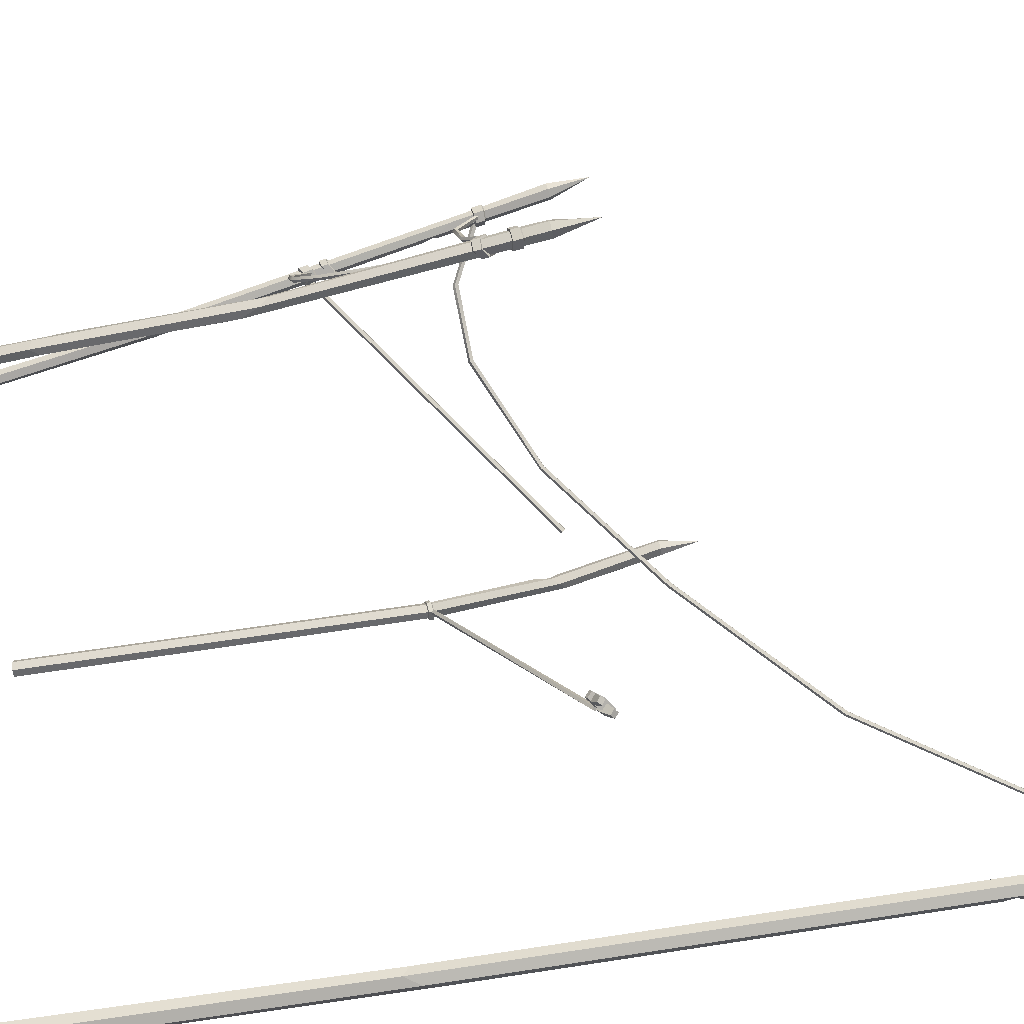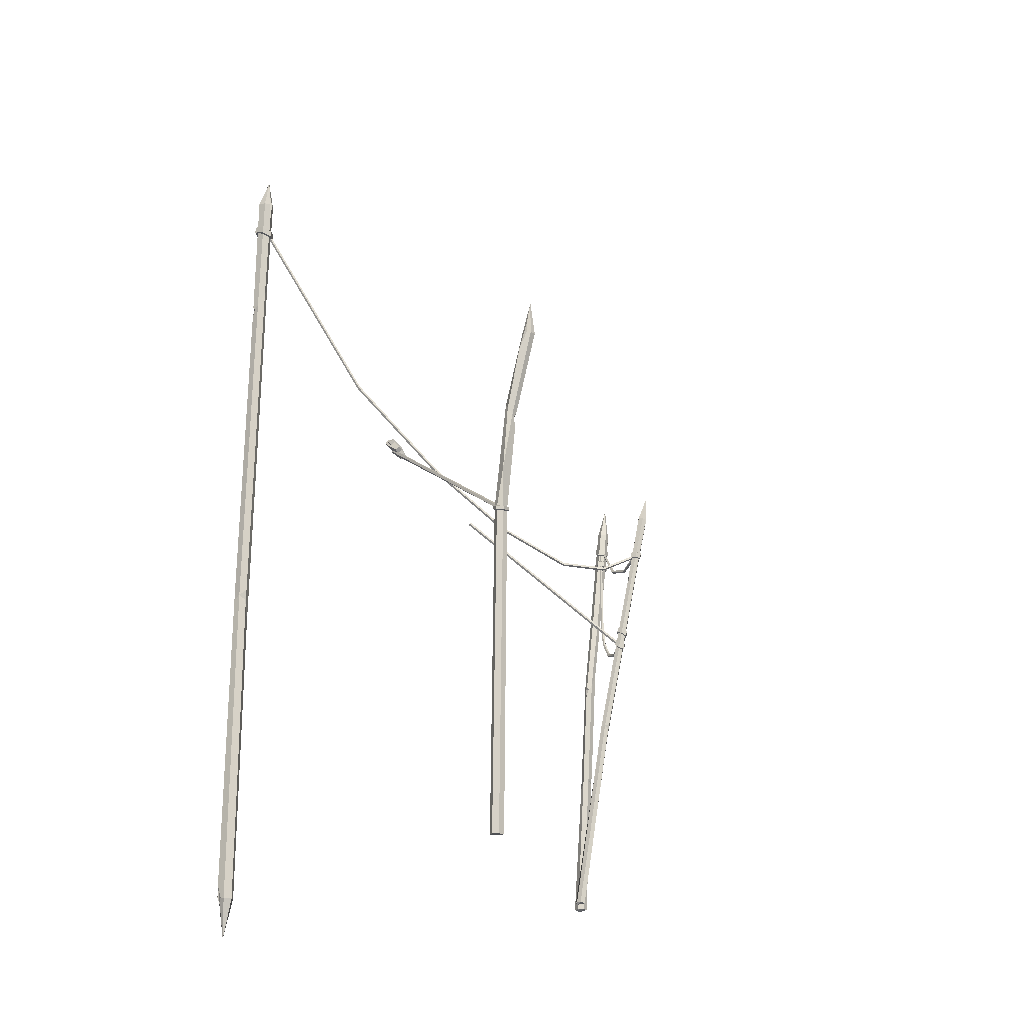
<metadata>
{"format":"obj","ext":"obj","renderer":"f3d","projection":"perspective","resolution":1024,"background":"white","views":[{"elev":-74.7,"azim":98.0,"up":"+Z"},{"elev":-18.5,"azim":-27.6,"up":"+Y"}]}
</metadata>
<code>
v 201.5 -572.1 -167.2
v 209.3 -572.3 -167.7
v 213.6 -572.4 -161.1
v 210.1 -572.4 -153.9
v 202.3 -572.2 -153.4
v 199.7 -571 -159.8
v 320.8 79.43 -148.5
v 328.2 77.99 -149
v 332.4 76.94 -142.7
v 329.6 89.03 -137.9
v 321.6 78.79 -135.3
v 317.5 79.83 -141.6
v 200.5 -575.7 -161.6
v 332.3 116 -140.8
v 301.5 -25.56 -151.9
v 311 -11.1 -150.9
v 315.5 -3.398 -144.8
v 310.6 -10.16 -139.6
v 301.1 -24.62 -140.5
v 295.4 -38 -146.9
v 248.1 -297.7 -162.4
v 253.5 -306.2 -162.1
v 257 -303.4 -155.8
v 255.2 -292.2 -149.7
v 249.9 -283.8 -150
v 246.3 -286.5 -156.4
v 329.9 77.24 -137.7
v 326.5 77.83 -135.7
v 324.7 58.07 -136.8
v 298.3 -29.44 -144.4
v 297.7 -25.67 -146.3
v 299.3 -28.56 -149.5
v 200.2 -572.1 -156.6
v 198.7 -572 -161.5
v 200.1 -572.8 -160.4
v 256.4 -299.3 -153.6
v 257.4 -281.5 -149.3
v 255.3 -288.1 -150.8
v 250.1 -569.8 -256.4
v 258.2 -569.9 -261.1
v 266.3 -570 -256.4
v 266.3 -570 -246.9
v 258.2 -569.9 -242.2
v 251 -568.6 -247
v 303.4 78.61 -255
v 311.1 77.92 -259.5
v 318.8 77.22 -255
v 317 90.96 -247.8
v 311.1 77.89 -241.6
v 303.4 78.59 -246.1
v 255.3 -574 -251.7
v 315.2 122.8 -250.5
v 269.9 -198.3 -248.3
v 278.7 -180.1 -251.3
v 285.7 -170.5 -246.7
v 284 -179.1 -239.1
v 275.3 -197.3 -236.1
v 267.7 -213.7 -240.7
v 264.3 -372 -256.5
v 271 -381.1 -259.4
v 277.8 -377.4 -254.4
v 277.7 -364.6 -246.3
v 270.9 -355.5 -243.3
v 264.2 -359.2 -248.4
v 318.8 77.21 -248.5
v 316.2 77.43 -244.6
v 316.1 54.1 -246.1
v 270.9 -203.3 -238.9
v 268.9 -199 -240.4
v 269.2 -202.1 -244.9
v 254.3 -569.9 -244.5
v 250.1 -569.8 -248.9
v 252.7 -570.7 -248.8
v 277.7 -372.8 -251.4
v 278.8 -351.8 -246.3
v 276.7 -359.8 -247.2
v 300.3 52.66 -254.4
v 308.1 54.21 -258.7
v 315.5 52.29 -254.2
v 315.4 49.06 -245.9
v 307.1 47.28 -241
v 299.7 49.18 -245.5
v 299 41.96 -254.1
v 306.8 43.55 -258.4
v 314.2 42.25 -253.8
v 314.1 39.58 -245.6
v 305.9 37.8 -240.8
v 298.5 39.07 -245.3
v 296.7 22.95 -253.7
v 303.5 17.07 -257.6
v 310.7 16.69 -253
v 311.6 21.61 -245.1
v 304.6 28 -240.6
v 297.2 28.54 -245.1
v 295.6 14.42 -253.5
v 302.4 8.602 -257.3
v 309.6 7.902 -252.7
v 310.4 12.46 -244.8
v 303.4 18.73 -240.4
v 296.1 19.62 -244.9
v 309.9 20.11 -150.4
v 317 20.09 -150.3
v 320.1 18.66 -144.2
v 316.3 17.28 -138.5
v 309.4 17.25 -138.4
v 306 18.66 -144.3
v 308 10.11 -150.7
v 315 9.688 -150.5
v 317.9 8.094 -144.5
v 314.1 6.936 -138.9
v 307.4 7.292 -138.9
v 304.2 8.873 -144.8
v 280.1 -134.7 -156.1
v 286.5 -136.9 -155.7
v 288.7 -141 -149.9
v 278.1 -140.8 -144.8
v 275.9 -136.7 -150.6
v 284.5 -143 -144.4
v 278.2 -144.5 -156.5
v 284.6 -146.6 -156.1
v 286.7 -151.3 -150.2
v 276 -151.7 -145.2
v 273.9 -147 -151
v 282.4 -153.8 -144.8
v 281.9 -125.5 -155.7
v 287.9 -129.6 -155.4
v 290.4 -132.2 -149.5
v 280.9 -126.7 -144.3
v 278.4 -124.1 -150.2
v 286.9 -130.8 -143.9
v 283.3 -118.2 -155.5
v 289.2 -122.9 -155.2
v 291.9 -124.8 -149.3
v 282.8 -117.2 -143.9
v 280.2 -115.4 -149.8
v 288.6 -121.9 -143.6
v 306.9 44.18 -260.5
v 297.3 42.96 -255.2
v 308 53.17 -260.8
v 298.4 51.98 -255.4
v 316 42.67 -255
v 317.2 51.14 -255.3
v 316 40.12 -244.7
v 317.1 48.11 -244.9
v 306 38.72 -238.8
v 307.1 46.72 -239
v 296.8 40.21 -244.3
v 297.9 48.73 -244.5
v 302.6 9.388 -259.4
v 294 15.29 -254.5
v 303.5 16.53 -259.6
v 294.8 22.49 -254.7
v 311.5 8.48 -253.8
v 312.5 15.89 -254
v 312.2 12.99 -243.8
v 313.3 20.71 -244
v 303.5 19.29 -238.4
v 304.5 27.1 -238.5
v 294.3 20.37 -243.9
v 295.3 27.89 -244
v 316.2 10.26 -152.3
v 307.2 11.11 -152.5
v 317.9 19.04 -152.1
v 308.7 19.54 -152.3
v 320.2 8.443 -144.5
v 322 17.36 -144.2
v 315.3 7.478 -137
v 317.1 16.2 -136.6
v 306.5 8.255 -137
v 308.2 16.65 -136.6
v 302.3 10.07 -144.7
v 303.8 18.32 -144.4
v 285.9 -146.1 -157.8
v 277.4 -143.6 -158.4
v 287.5 -137.9 -157.5
v 279 -135.4 -158.1
v 288.9 -150.8 -150.1
v 290.6 -142.2 -149.7
v 283.5 -153.1 -142.8
v 285.3 -144 -142.5
v 275 -150.6 -143.4
v 276.8 -141.4 -143
v 272 -145.9 -151.1
v 273.7 -137.1 -150.8
v 289.2 -129.1 -157.2
v 281.1 -124.7 -157.6
v 290.3 -123.5 -157
v 282.3 -118.5 -157.4
v 292.6 -131.9 -149.4
v 293.9 -125.6 -149.1
v 288 -130.2 -142
v 289.4 -122.8 -141.7
v 279.9 -125.9 -142.5
v 281.5 -117.9 -142.2
v 276.4 -123.1 -150.3
v 277.9 -115.7 -150
v -326 -574.2 -354.6
v -313.1 -574.4 -354.6
v -306.6 -575.6 -343.4
v -313.1 -576.6 -332.2
v -326 -576.4 -332.2
v -332.4 -556 -342.9
v -320.3 596.9 -320
v -307.9 596.8 -320
v -301.8 596.1 -309.3
v -310.2 611.3 -302
v -320.3 595.7 -298.7
v -326.5 596.3 -309.3
v -319.9 -637.4 -345.3
v -312.2 637.4 -304.3
v -319.5 408.1 -326.3
v -308.8 429.6 -324
v -304.5 440.6 -313.7
v -310.9 430.2 -305.7
v -321.6 408.8 -308
v -325.9 389.9 -318.7
v -322.4 -124.4 -345.8
v -311.4 -140.9 -344.6
v -307.2 -133.9 -334
v -314.1 -110.4 -324.5
v -325.1 -93.89 -325.6
v -329.2 -100.9 -336.3
v -306.3 595.7 -301.5
v -312.1 595.6 -298.7
v -309 568.9 -300.4
v -324.3 401.9 -314.4
v -326.1 406.8 -317.7
v -322.3 403.5 -322.7
v -329.1 -575.8 -337.5
v -331.2 -575 -345.7
v -327.4 -587 -343.7
v -309.7 -125.3 -330.5
v -314 -85.91 -323.8
v -315.1 -101.3 -326.2
v 279.3 -146.5 -147.5
v 278.9 -148.1 -150.3
v 280.7 -146.6 -152.6
v 282.3 -144.2 -151.1
v 281.4 -144.1 -148
v 35.7 50.34 -220.4
v 35.27 48.77 -223.2
v 37.12 50.22 -225.5
v 38.69 52.69 -224
v 37.81 52.76 -220.9
v 280.5 -145.9 -149.9
v 36.92 50.96 -222.8
v 307.6 9.173 -142.6
v 308.2 7.762 -145.4
v 308.7 9.991 -147.6
v 308.2 13.15 -146.2
v 307.4 12.65 -143.1
v -307.7 540.6 -307.6
v -308.1 539 -310.4
v -306.2 540.5 -312.7
v -304.7 542.9 -311.3
v -305.5 543 -308.1
v 307.8 10.78 -145
v -306.4 541.2 -310
v -151.9 275.9 -265.8
v -152.3 274.3 -268.6
v -150.5 275.8 -270.9
v -148.9 278.3 -269.4
v -149.8 278.4 -266.3
v -23.55 136.5 -229.2
v -23.97 134.9 -232.1
v -22.12 136.4 -234.3
v -20.56 138.9 -232.9
v -21.43 138.9 -229.8
v 88.57 39.08 -194.3
v 88.15 37.66 -197.1
v 90 38.97 -199.4
v 91.56 41.33 -197.9
v 90.68 41.42 -194.8
v 255.4 -15.58 -156.5
v 255.9 -17.07 -159.3
v 256.7 -14.92 -161.6
v 256.6 -11.82 -160.2
v 255.8 -12.23 -157
v 189.8 -10.82 -176.2
v 191 -7.914 -176.7
v 191.8 -7.737 -179.9
v 191.1 -10.53 -181.3
v 189.8 -12.32 -179.1
v 280.2 -138.6 -151.1
v 282.4 -140.3 -152.6
v 284.8 -138.5 -153.6
v 284.1 -135.2 -152.8
v 281.3 -135.2 -151.3
v 282.5 -137.3 -152.3
v 300.1 41.77 -245
v 302.6 40.39 -246.4
v 305 41.61 -246.4
v 304.1 43.86 -244.9
v 301 43.97 -244.1
v 284 -156.8 -177.3
v 286.6 -158.6 -178
v 289 -156.6 -178.2
v 287.9 -153.4 -177.9
v 284.8 -153.5 -177.3
v 291.1 -85.96 -230.1
v 291.7 -84.68 -227.5
v 294.9 -84.89 -227.3
v 296.2 -86.31 -229.8
v 293.8 -86.89 -231.5
v 285.9 -152 -199.6
v 288.5 -153.2 -200.8
v 291 -152 -199.8
v 289.9 -149.7 -197.9
v 286.7 -149.7 -197.8
v 288.4 -127.9 -219.1
v 289.4 -126 -217.1
v 292.5 -126.3 -217.2
v 293.5 -128.3 -219.3
v 290.9 -129.2 -220.5
v 310.6 14.41 -146
v 312.8 12.64 -147.5
v 315.1 14.51 -148.4
v 314.5 17.82 -147.6
v 311.6 17.75 -146.1
v 312.9 15.67 -147.2
v 305.6 53.02 -251.2
v 307.5 51.31 -253.1
v 310 52.19 -253.6
v 309.7 54.56 -252.1
v 306.9 55.09 -250.6
v 304.4 -7.94 -174.8
v 307 -9.683 -175.4
v 309.5 -7.76 -175.7
v 308.4 -4.543 -175.3
v 305.3 -4.655 -174.7
v 302.3 -0.1493 -209
v 303.4 2.556 -208.4
v 306.6 2.131 -208.5
v 307.4 -0.8268 -209.3
v 304.7 -2.12 -209.6
v -174.7 -110.8 303.6
v -176.8 -113.1 301.6
v -180.4 -112.7 302.8
v -180.4 -110.1 305.5
v -176.9 -108.9 305.9
v -215.5 50.46 32.83
v -218.9 49.19 32.17
v -221.3 51.38 34.02
v -219.4 54 35.83
v -215.7 53.44 35.08
v -177.8 -111.1 303.9
v -218.2 51.69 33.99
v -169.4 -559.3 294.3
v -176.6 -559.3 288.6
v -185.2 -559.3 291.9
v -186.6 -559.3 300.9
v -179.4 -559.3 306.6
v -170.9 -559.3 304.6
v -146.6 137.3 342.9
v -153.4 138 337.5
v -161.6 137.5 340.6
v -159.8 149.6 349.8
v -156 135.5 354.6
v -147.9 136 351.5
v -177.8 -559.3 293.1
v -155 180.4 352.2
v -164.8 18.58 318.4
v -171.2 27.94 317.1
v -177.9 32.59 321.9
v -178.1 27.86 328.1
v -171.7 18.5 329.5
v -163.9 1.574 322.8
v -181.5 -59.45 320.7
v -160.6 136 351
v -167.4 113.7 343
v -167.5 15.59 326.5
v -163.8 25.06 327.9
v -164.8 16.48 321.2
v -175.3 -559.3 305
v -170.5 -559.3 301.4
v -173.6 -559.3 300.2
v -170.6 -109.2 305.5
v -177.7 -108.1 300.6
v -185.4 -109.4 304.1
v -186.3 -111.9 312.5
v -179.2 -113 317.5
v -171.3 -111.7 314.1
v -170.5 -115.7 304.7
v -177.6 -114.4 299.7
v -185.4 -115.5 303.3
v -186.3 -117.8 311.7
v -179.3 -119.1 316.7
v -171.3 -118.1 313.3
v -177.4 -113.3 297.6
v -168.4 -114.7 303.9
v -177.4 -108.8 298.2
v -168.5 -110 304.4
v -187.3 -114.5 302
v -187.3 -110.2 302.6
v -188.4 -117 312.8
v -188.4 -112.7 313.3
v -179.5 -118.4 319.1
v -179.5 -114 319.6
v -169.5 -117.3 314.8
v -169.5 -112.7 315.3
v -208.5 59.48 11.65
v -215.5 48.53 43.38
v -203.6 63.3 14.3
v -210.6 52.35 46.03
v -199.2 58.41 13.58
v -206.2 47.47 45.32
v -204.1 54.59 10.94
v -211.1 43.65 42.67
v -213.4 54.3 25.03
v -207.8 48.1 24.12
v -200.4 53.99 28.03
v -206 60.2 28.94
v -226.3 69.63 19.13
v -222.8 49.49 50.17
v -221.3 74.2 21.83
v -217.8 54.06 52.88
v -216 70.43 18.79
v -212.5 50.28 49.83
v -221 65.86 16.1
v -217.5 45.72 47.13
v -226.8 60.07 32.48
v -220.1 55.27 28.63
v -212.5 62.33 32.65
v -219.2 67.12 36.52
v -203.4 45.56 24.31
v -226.7 66.66 30.53
v -197.4 51.1 27.09
v -220.8 72.21 33.31
v -197.9 48.85 33.09
v -221.2 69.95 39.32
v -203.8 43.3 30.31
v -227.2 64.41 36.53
v -215 53.74 25.6
v -215.5 50.87 33.23
v -206.8 59.17 37.26
v -206.2 62.04 29.63
v -320.1 552.6 -321.3
v -308.2 547.8 -321.1
v -302.7 543.8 -310.8
v -309.3 544.9 -301.3
v -320.6 549.3 -300.8
v -326.4 553.4 -310.9
v -320.1 542.4 -321.9
v -308.3 537.9 -321.5
v -303 534.3 -311.3
v -309.5 535.2 -301.9
v -320.7 539.3 -301.6
v -326.4 543.1 -311.7
v -322 542.9 -325.5
v -306 538.5 -325
v -322.1 552 -325
v -305.9 547.3 -324.7
v -298.8 534.9 -311
v -298.6 543.4 -310.5
v -307.5 535.7 -298
v -307.3 544.4 -297.4
v -322.8 539.7 -298
v -322.7 548.7 -297.2
v -330.6 543.5 -311.8
v -330.6 552.7 -311.1
f 1 21 22 2
f 2 22 23 3
f 3 23 36 24 4
f 4 24 25 5
f 5 25 26 6 33
f 6 26 21 1 34
f 2 13 1
f 3 13 2
f 4 13 3
f 5 13 4
f 35 13 5 33
f 1 13 35 34
f 7 14 8
f 8 14 9
f 9 14 10 27
f 10 14 11 28
f 11 14 12
f 12 14 7
f 15 107 108 16
f 16 108 109 17
f 17 109 110 18
f 18 110 111 19
f 19 111 112 31 30
f 31 112 107 15 32
f 21 119 120 22
f 22 120 121 23
f 23 121 124 37 36
f 37 124 122 25
f 25 122 123 26
f 26 123 119 21
f 29 10 28
f 27 10 29
f 32 20 30
f 31 32 30
f 35 6 34
f 6 35 33
f 37 38 36
f 38 37 25
f 38 24 36
f 24 38 25
f 39 59 60 40
f 40 60 61 41
f 41 61 74 62 42
f 42 62 63 43
f 43 63 64 44 71
f 44 64 59 39 72
f 40 51 39
f 41 51 40
f 42 51 41
f 43 51 42
f 73 51 43 71
f 39 51 73 72
f 45 52 46
f 46 52 47
f 47 52 48 65
f 48 52 49 66
f 49 52 50
f 50 52 45
f 53 95 96 54
f 54 96 97 55
f 55 97 98 56
f 56 98 99 57
f 57 99 100 69 68
f 69 100 95 53 70
f 59 53 54 60
f 60 54 55 61
f 61 55 56 75 74
f 75 56 57 63
f 63 57 68 58 64
f 64 58 70 53 59
f 67 48 66
f 65 48 67
f 70 58 68
f 69 70 68
f 73 44 72
f 44 73 71
f 75 76 74
f 76 75 63
f 76 62 74
f 62 76 63
f 77 45 46 78
f 78 46 47 79
f 79 47 65 67 80
f 80 67 66 49 81
f 81 49 50 82
f 82 50 45 77
f 138 140 139 137
f 137 139 142 141
f 141 142 144 143
f 143 144 146 145
f 145 146 148 147
f 147 148 140 138
f 89 83 84 90
f 90 84 85 91
f 91 85 86 92
f 92 86 87 93
f 93 87 88 94
f 94 88 83 89
f 150 152 151 149
f 149 151 154 153
f 153 154 156 155
f 155 156 158 157
f 157 158 160 159
f 159 160 152 150
f 101 7 8 102
f 102 8 9 103
f 103 9 27 29 104
f 104 29 28 11 105
f 105 11 12 106
f 106 12 7 101
f 162 164 163 161
f 161 163 166 165
f 165 166 168 167
f 167 168 170 169
f 169 170 172 171
f 171 172 164 162
f 113 125 126 114
f 114 126 127 115
f 115 127 130 118
f 118 130 128 116
f 116 128 129 117
f 117 129 125 113
f 174 176 175 173
f 173 175 178 177
f 177 178 180 179
f 179 180 182 181
f 181 182 184 183
f 183 184 176 174
f 186 188 187 185
f 185 187 190 189
f 189 190 192 191
f 191 192 194 193
f 193 194 196 195
f 195 196 188 186
f 131 15 16 132
f 132 16 17 133
f 133 17 18 136
f 136 18 19 134
f 134 19 30 20 135
f 135 20 32 15 131
f 83 138 137 84
f 78 139 140 77
f 84 137 141 85
f 79 142 139 78
f 85 141 143 86
f 80 144 142 79
f 86 143 145 87
f 81 146 144 80
f 87 145 147 88
f 82 148 146 81
f 88 147 138 83
f 77 140 148 82
f 95 150 149 96
f 90 151 152 89
f 96 149 153 97
f 91 154 151 90
f 97 153 155 98
f 92 156 154 91
f 98 155 157 99
f 93 158 156 92
f 99 157 159 100
f 94 160 158 93
f 100 159 150 95
f 89 152 160 94
f 107 162 161 108
f 102 163 164 101
f 108 161 165 109
f 103 166 163 102
f 109 165 167 110
f 104 168 166 103
f 110 167 169 111
f 105 170 168 104
f 111 169 171 112
f 106 172 170 105
f 112 171 162 107
f 101 164 172 106
f 119 174 173 120
f 114 175 176 113
f 120 173 177 121
f 115 178 175 114
f 121 177 179 124
f 118 180 178 115
f 124 179 181 122
f 116 182 180 118
f 122 181 183 123
f 117 184 182 116
f 123 183 174 119
f 113 176 184 117
f 125 186 185 126
f 132 187 188 131
f 126 185 189 127
f 133 190 187 132
f 127 189 191 130
f 136 192 190 133
f 130 191 193 128
f 134 194 192 136
f 128 193 195 129
f 135 196 194 134
f 129 195 186 125
f 131 188 196 135
f 197 217 218 198
f 198 218 219 199
f 199 219 232 220 200
f 200 220 221 201
f 201 221 222 202 229
f 202 222 217 197 230
f 198 209 197
f 199 209 198
f 200 209 199
f 201 209 200
f 231 209 201 229
f 197 209 231 230
f 203 210 204
f 204 210 205
f 205 210 206 223
f 206 210 207 224
f 207 210 208
f 208 210 203
f 211 443 444 212
f 212 444 445 213
f 213 445 446 214
f 214 446 447 215
f 215 447 448 227 226
f 227 448 443 211 228
f 217 211 212 218
f 218 212 213 219
f 219 213 214 233 232
f 233 214 215 221
f 221 215 226 216 222
f 222 216 228 211 217
f 225 206 224
f 223 206 225
f 228 216 226
f 227 228 226
f 231 202 230
f 202 231 229
f 233 234 232
f 234 233 221
f 234 220 232
f 220 234 221
f 235 240 241 236
f 236 241 242 237
f 237 242 243 238
f 238 243 244 239
f 239 244 240 235
f 236 245 235
f 237 245 236
f 238 245 237
f 239 245 238
f 235 245 239
f 240 246 241
f 241 246 242
f 242 246 243
f 243 246 244
f 244 246 240
f 259 252 253 260
f 260 253 254 261
f 261 254 255 262
f 262 255 256 263
f 263 256 252 259
f 248 257 247
f 249 257 248
f 250 257 249
f 251 257 250
f 247 257 251
f 252 258 253
f 253 258 254
f 254 258 255
f 255 258 256
f 256 258 252
f 264 259 260 265
f 265 260 261 266
f 266 261 262 267
f 267 262 263 268
f 268 263 259 264
f 269 264 265 270
f 270 265 266 271
f 271 266 267 272
f 272 267 268 273
f 273 268 264 269
f 283 275 274 279
f 282 276 275 283
f 281 277 276 282
f 280 278 277 281
f 279 274 278 280
f 247 274 275 248
f 248 275 276 249
f 249 276 277 250
f 250 277 278 251
f 251 278 274 247
f 280 273 269 279
f 281 272 273 280
f 282 271 272 281
f 283 270 271 282
f 279 269 270 283
f 285 289 284
f 286 289 285
f 287 289 286
f 288 289 287
f 284 289 288
f 314 306 305 310
f 313 307 306 314
f 312 308 307 313
f 311 309 308 312
f 310 305 309 311
f 284 295 296 285
f 285 296 297 286
f 286 297 298 287
f 287 298 299 288
f 288 299 295 284
f 301 294 290 300
f 302 293 294 301
f 303 292 293 302
f 304 291 292 303
f 300 290 291 304
f 306 296 295 305
f 307 297 296 306
f 308 298 297 307
f 309 299 298 308
f 305 295 299 309
f 300 310 311 301
f 301 311 312 302
f 302 312 313 303
f 303 313 314 304
f 304 314 310 300
f 316 320 315
f 317 320 316
f 318 320 317
f 319 320 318
f 315 320 319
f 335 327 326 331
f 334 328 327 335
f 333 329 328 334
f 332 330 329 333
f 331 326 330 332
f 315 326 327 316
f 316 327 328 317
f 317 328 329 318
f 318 329 330 319
f 319 330 326 315
f 332 325 321 331
f 333 324 325 332
f 334 323 324 333
f 335 322 323 334
f 331 321 322 335
f 336 337 342 341
f 337 338 343 342
f 338 339 344 343
f 339 340 345 344
f 340 336 341 345
f 337 336 346
f 338 337 346
f 339 338 346
f 340 339 346
f 336 340 346
f 341 342 347
f 342 343 347
f 343 344 347
f 344 345 347
f 345 341 347
f 348 349 384 383
f 349 350 385 384
f 350 351 386 385
f 351 352 387 386
f 352 374 353 388 387
f 353 375 348 383 388
f 349 348 360
f 350 349 360
f 351 350 360
f 352 351 360
f 376 374 352 360
f 348 375 376 360
f 354 355 361
f 355 356 361
f 356 357 361
f 357 369 358 361
f 358 359 361
f 359 354 361
f 362 363 355 354
f 363 364 356 355
f 364 365 370 356
f 365 366 358 369 370
f 366 371 372 359 358
f 372 373 362 354 359
f 368 366 365
f 370 369 357
f 356 370 357
f 373 371 367
f 372 371 373
f 376 375 353
f 353 374 376
f 362 377 378 363
f 363 378 379 364
f 364 379 380 368 365
f 380 381 368
f 368 381 382 367 371 366
f 367 382 377 362 373
f 390 389 391 392
f 389 393 394 391
f 393 395 396 394
f 395 397 398 396
f 397 399 400 398
f 399 390 392 400
f 383 384 389 390
f 378 377 392 391
f 384 385 393 389
f 379 378 391 394
f 385 386 395 393
f 380 379 394 396
f 386 387 397 395
f 381 380 396 398
f 387 388 399 397
f 382 381 398 400
f 388 383 390 399
f 377 382 400 392
f 412 409 402 404
f 411 412 404 406
f 410 411 406 408
f 409 410 408 402
f 402 408 406 404
f 407 401 403 405
f 407 410 409 401
f 405 411 410 407
f 403 412 411 405
f 401 409 412 403
f 424 421 414 416
f 423 424 416 418
f 422 423 418 420
f 421 422 420 414
f 414 420 418 416
f 419 413 415 417
f 419 422 421 413
f 417 423 422 419
f 415 424 423 417
f 413 421 424 415
f 436 433 426 428
f 435 436 428 430
f 434 435 430 432
f 433 434 432 426
f 426 432 430 428
f 431 425 427 429
f 431 434 433 425
f 429 435 434 431
f 427 436 435 429
f 425 433 436 427
f 438 437 203 204
f 439 438 204 205
f 440 439 205 223 225
f 441 440 225 224 207
f 442 441 207 208
f 437 442 208 203
f 450 449 451 452
f 453 450 452 454
f 455 453 454 456
f 457 455 456 458
f 459 457 458 460
f 449 459 460 451
f 444 443 449 450
f 437 438 452 451
f 445 444 450 453
f 438 439 454 452
f 446 445 453 455
f 439 440 456 454
f 447 446 455 457
f 440 441 458 456
f 448 447 457 459
f 441 442 460 458
f 443 448 459 449
f 442 437 451 460

</code>
